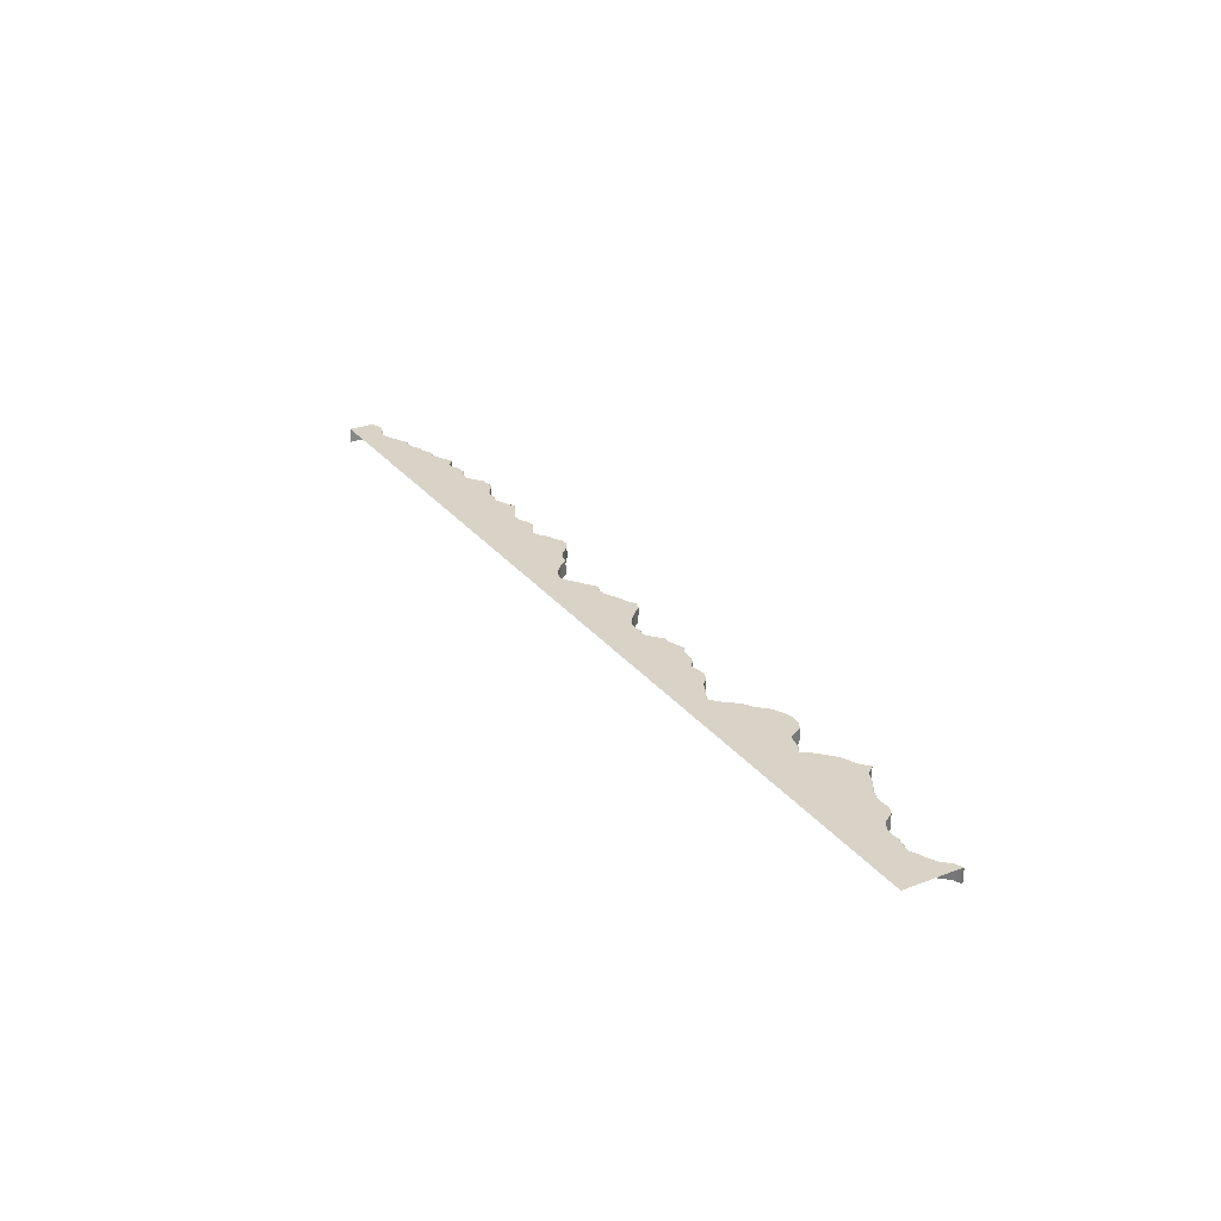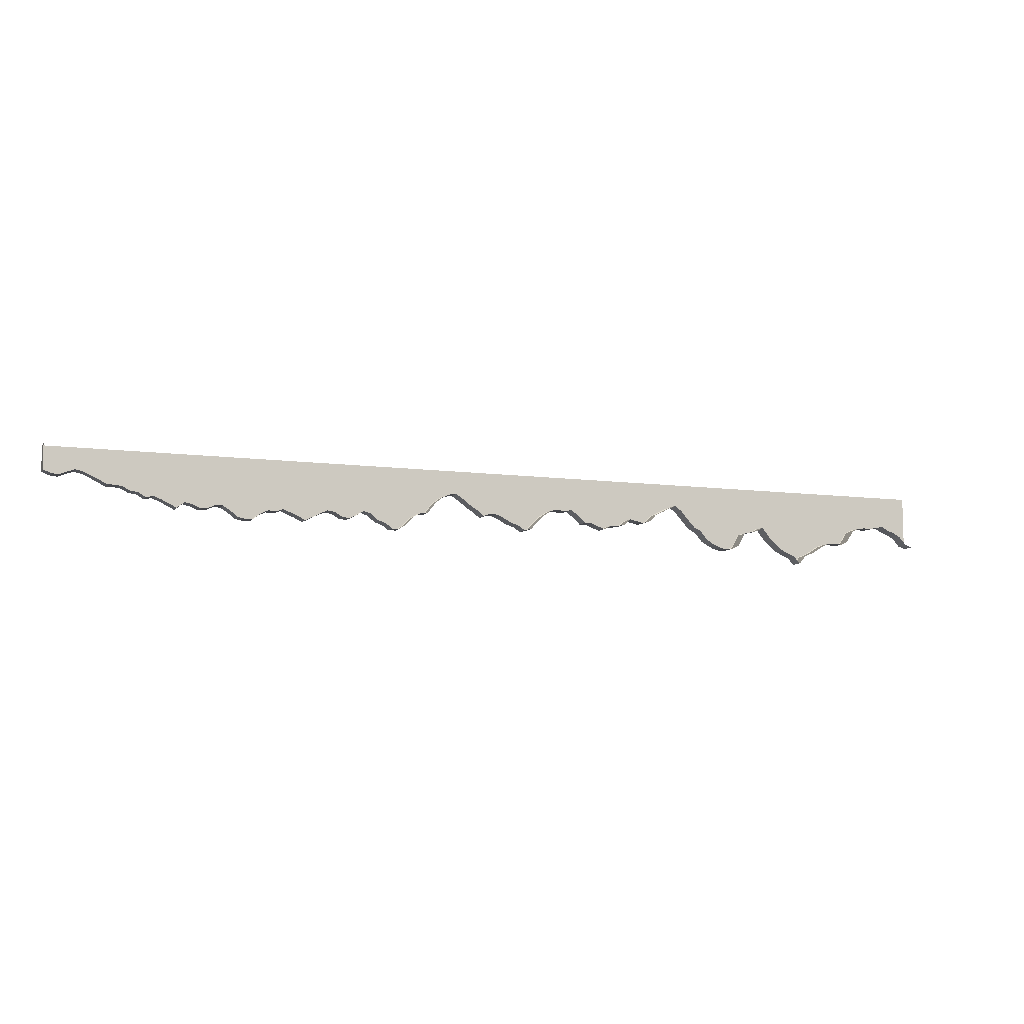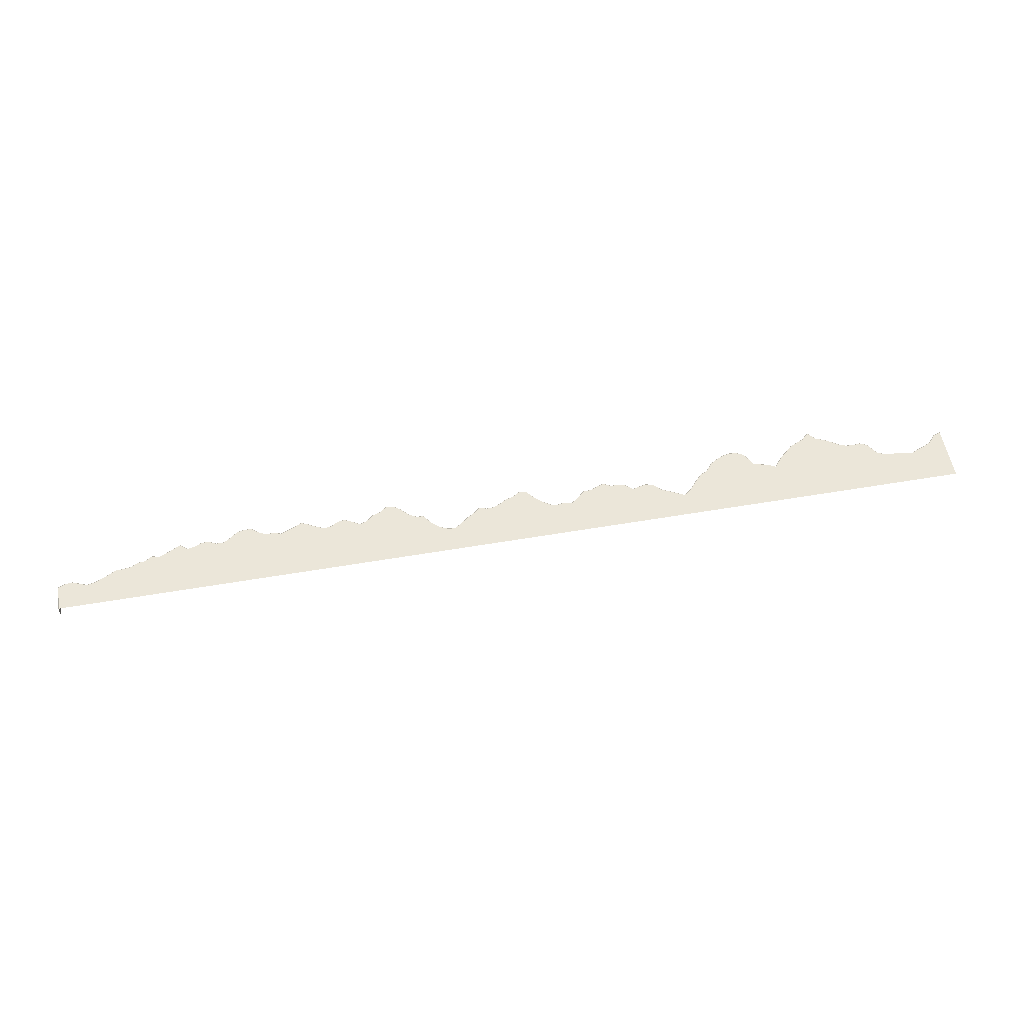
<metadata>
{"format":"obj","ext":"obj","renderer":"f3d","projection":"perspective","resolution":1024,"background":"white","views":[{"elev":28.2,"azim":-120.2,"up":"+Z"},{"elev":-8.8,"azim":159.9,"up":"+Y"},{"elev":55.8,"azim":169.8,"up":"+Z"}]}
</metadata>
<code>
g default
v -6350 -216.6 -100
v -6350 538.2 100
v -6250 -181.3 -100
v -6250 538.2 100
v -6150 -69.05 -100
v -6150 538.2 100
v -6050 -15.8 -100
v -6050 538.2 100
v -5950 19 -100
v -5950 538.2 100
v -5850 69.81 -100
v -5850 538.2 100
v -5750 49.95 -100
v -5750 538.2 100
v -5650 26.28 -100
v -5650 538.2 100
v -5550 34.54 -100
v -5550 538.2 100
v -5450 19.66 -100
v -5450 538.2 100
v -5350 -27.86 -100
v -5350 538.2 100
v -5250 -181.1 -100
v -5250 538.2 100
v -5150 -229.1 -100
v -5150 538.2 100
v -5050 -218.8 -100
v -5050 538.2 100
v -4950 -224.7 -100
v -4950 538.2 100
v -4850 -261.8 -100
v -4850 538.2 100
v -4750 -328.1 -100
v -4750 538.2 100
v -4650 -385.3 -100
v -4650 538.2 100
v -4550 -421.8 -100
v -4550 538.2 100
v -4450 -538.2 -100
v -4450 538.2 100
v -4350 -441.5 -100
v -4350 538.2 100
v -4250 -401.6 -100
v -4250 538.2 100
v -4150 -351.3 -100
v -4150 538.2 100
v -4050 -261.8 -100
v -4050 538.2 100
v -3950 -174.6 -100
v -3950 538.2 100
v -3850 -42.55 -100
v -3850 538.2 100
v -3750 -96.19 -100
v -3750 538.2 100
v -3650 -119.5 -100
v -3650 538.2 100
v -3550 -144.2 -100
v -3550 538.2 100
v -3450 -328.1 -100
v -3450 538.2 100
v -3350 -374.7 -100
v -3350 538.2 100
v -3250 -387.6 -100
v -3250 538.2 100
v -3150 -364.9 -100
v -3150 538.2 100
v -3050 -321.9 -100
v -3050 538.2 100
v -2950 -261.8 -100
v -2950 538.2 100
v -2850 -141.7 -100
v -2850 538.2 100
v -2750 -93.9 -100
v -2750 538.2 100
v -2650 13.6 -100
v -2650 538.2 100
v -2550 129.8 -100
v -2550 538.2 100
v -2450 205.2 -100
v -2450 538.2 100
v -2350 156.9 -100
v -2350 538.2 100
v -2250 104.9 -100
v -2250 538.2 100
v -2150 59.3 -100
v -2150 538.2 100
v -2050 -39.33 -100
v -2050 538.2 100
v -1950 -69.44 -100
v -1950 538.2 100
v -1850 -49.64 -100
v -1850 538.2 100
v -1750 -24.77 -100
v -1750 538.2 100
v -1650 -111.9 -100
v -1650 538.2 100
v -1550 -128.3 -100
v -1550 538.2 100
v -1450 -135.8 -100
v -1450 538.2 100
v -1350 -186.2 -100
v -1350 538.2 100
v -1250 -154.1 -100
v -1250 538.2 100
v -1150 -109.3 -100
v -1150 538.2 100
v -1050 -111.4 -100
v -1050 538.2 100
v -950 -16.37 -100
v -950 538.2 100
v -850 58.2 -100
v -850 538.2 100
v -750 33.39 -100
v -750 538.2 100
v -650 50.75 -100
v -650 538.2 100
v -550 33.39 -100
v -550 538.2 100
v -450 -33.03 -100
v -450 538.2 100
v -350 -120.7 -100
v -350 538.2 100
v -250 -237.9 -100
v -250 538.2 100
v -150 -261.8 -100
v -150 538.2 100
v -50 -196.4 -100
v -50 538.2 100
v 50 -168.6 -100
v 50 538.2 100
v 150 -111.2 -100
v 150 538.2 100
v 250 -65.55 -100
v 250 538.2 100
v 350 -57.98 -100
v 350 538.2 100
v 450 -94.16 -100
v 450 538.2 100
v 550 -14.34 -100
v 550 538.2 100
v 650 46.86 -100
v 650 538.2 100
v 750 125.6 -100
v 750 538.2 100
v 850 190.2 -100
v 850 538.2 100
v 950 176.2 -100
v 950 538.2 100
v 1050 130.1 -100
v 1050 538.2 100
v 1150 42.92 -100
v 1150 538.2 100
v 1250 -89.34 -100
v 1250 538.2 100
v 1350 -98.7 -100
v 1350 538.2 100
v 1450 -155.5 -100
v 1450 538.2 100
v 1550 -261.8 -100
v 1550 538.2 100
v 1650 -328.8 -100
v 1650 538.2 100
v 1750 -332.9 -100
v 1750 538.2 100
v 1850 -261.8 -100
v 1850 538.2 100
v 1950 -229.7 -100
v 1950 538.2 100
v 2050 -146.7 -100
v 2050 538.2 100
v 2150 -114.1 -100
v 2150 538.2 100
v 2250 -175.8 -100
v 2250 538.2 100
v 2350 -222.2 -100
v 2350 538.2 100
v 2450 -206.9 -100
v 2450 538.2 100
v 2550 -148 -100
v 2550 538.2 100
v 2650 -134.8 -100
v 2650 538.2 100
v 2750 -179.2 -100
v 2750 538.2 100
v 2850 -232.6 -100
v 2850 538.2 100
v 2950 -280.4 -100
v 2950 538.2 100
v 3050 -230.3 -100
v 3050 538.2 100
v 3150 -189.2 -100
v 3150 538.2 100
v 3250 -149.5 -100
v 3250 538.2 100
v 3350 -183.8 -100
v 3350 538.2 100
v 3450 -174.9 -100
v 3450 538.2 100
v 3550 -224.9 -100
v 3550 538.2 100
v 3650 -301.7 -100
v 3650 538.2 100
v 3750 -303.6 -100
v 3750 538.2 100
v 3850 -285 -100
v 3850 538.2 100
v 3950 -207 -100
v 3950 538.2 100
v 4050 -144.5 -100
v 4050 538.2 100
v 4150 -142.6 -100
v 4150 538.2 100
v 4250 -191.8 -100
v 4250 538.2 100
v 4350 -193.7 -100
v 4350 538.2 100
v 4450 -150.2 -100
v 4450 538.2 100
v 4550 -125.6 -100
v 4550 538.2 100
v 4650 -207.3 -100
v 4650 538.2 100
v 4750 -156.5 -100
v 4750 538.2 100
v 4850 -107.5 -100
v 4850 538.2 100
v 4950 -67.54 -100
v 4950 538.2 100
v 5050 -91.14 -100
v 5050 538.2 100
v 5150 -27.61 -100
v 5150 538.2 100
v 5250 -16.72 -100
v 5250 538.2 100
v 5350 35.92 -100
v 5350 538.2 100
v 5450 48.63 -100
v 5450 538.2 100
v 5550 50.44 -100
v 5550 538.2 100
v 5650 105.9 -100
v 5650 538.2 100
v 5750 153.1 -100
v 5750 538.2 100
v 5850 197.4 -100
v 5850 538.2 100
v 5950 219.6 -100
v 5950 538.2 100
v 6050 181.2 -100
v 6050 538.2 100
v 6150 141.3 -100
v 6150 538.2 100
v 6250 153.1 -100
v 6250 538.2 100
v 6350 196 -100
v 6350 538.2 -100
v -6350 -216.6 92
v -6350 -208.1 100
v -6250 -181.3 92
v -6255 -174.4 100
v -6150 -69.05 92
v -6155 -62.66 100
v -6050 -15.8 92
v -6053 -8.45 100
v -5950 19 92
v -5953 26.38 100
v -5850 69.81 92
v -5851 78.19 100
v -5750 49.95 92
v -5748 57.77 100
v -5650 26.28 92
v -5649 34.36 100
v -5550 34.54 92
v -5550 42.59 100
v -5450 19.66 92
v -5448 27.4 100
v -5350 -27.86 92
v -5345 -21.61 100
v -5250 -181.1 92
v -5245 -174.8 100
v -5150 -229.1 92
v -5149 -220.9 100
v -5050 -218.8 92
v -5050 -210.8 100
v -4950 -224.7 92
v -4948 -216.8 100
v -4850 -261.8 92
v -4846 -254.6 100
v -4750 -328.1 92
v -4746 -321.3 100
v -4650 -385.3 92
v -4647 -378 100
v -4550 -421.8 92
v -4545 -415.1 100
v -4450 -538.2 92
v -4449 -526.6 100
v -4350 -441.5 92
v -4354 -434.7 100
v -4250 -401.6 92
v -4253 -394.3 100
v -4150 -351.3 92
v -4155 -344.6 100
v -4050 -261.8 90.93
v -4050 -252.7 100
v -3950 -174.6 92
v -3956 -169.1 100
v -3850 -42.55 92
v -3852 -32.27 100
v -3750 -96.19 92
v -3747 -88.64 100
v -3650 -119.5 91.9
v -3650 -111.4 100
v -3550 -144.2 92
v -3545 -137.3 100
v -3450 -328.1 92
v -3444 -322 100
v -3350 -374.7 92
v -3348 -367 100
v -3250 -387.6 92
v -3250 -379.5 100
v -3150 -364.9 92
v -3152 -357.3 100
v -3050 -321.9 92
v -3054 -314.8 100
v -2950 -261.8 92
v -2955 -255.6 100
v -2850 -141.7 92
v -2855 -135.3 100
v -2750 -93.9 92
v -2755 -87.33 100
v -2650 13.6 92
v -2656 18.93 100
v -2550 129.8 92
v -2556 135.7 100
v -2450 205.2 92
v -2451 214.5 100
v -2350 156.9 92
v -2346 164 100
v -2250 104.9 92
v -2246 112.1 100
v -2150 59.3 92
v -2145 65.99 100
v -2050 -30.11 100
v -2050 -39.33 90.78
v -2050 -31.15 100
v -2050 -39.33 91.83
v -1950 -69.44 92
v -1950 -61.21 100
v -1850 -49.64 92
v -1852 -41.84 100
v -1750 -24.77 92
v -1748 -16 100
v -1650 -111.9 92
v -1646 -104.4 100
v -1550 -128.3 92
v -1549 -120.3 100
v -1450 -135.8 92
v -1448 -127.9 100
v -1350 -186.2 92
v -1349 -177.6 100
v -1250 -154.1 92
v -1253 -146.6 100
v -1150 -109.3 92
v -1152 -101.2 100
v -1050 -111.4 92
v -1053 -103.4 100
v -950 -16.37 92
v -955.2 -10.24 100
v -850 58.2 92
v -851.8 66.87 100
v -750 33.39 92
v -749.7 41.56 100
v -650 50.75 92
v -650 58.87 100
v -550 33.39 92
v -547 40.98 100
v -450 -33.03 92
v -445.1 -26.66 100
v -350 -120.7 92
v -344.3 -115.1 100
v -250 -237.9 92
v -245.6 -230.7 100
v -150 -261.8 92
v -151.5 -253.2 100
v -50 -196.4 92
v -53.34 -189.1 100
v 50 -168.6 92
v 46.89 -161.1 100
v 150 -111.2 92
v 146.3 -104.1 100
v 250 -65.55 92
v 248 -57.68 100
v 350 -57.98 92
v 351.1 -49.87 100
v 450 -94.16 92
v 448.5 -85.11 100
v 550 -14.34 92
v 545.4 -7.774 100
v 650 46.86 92
v 645.4 53.43 100
v 750 125.6 92
v 745.3 132.1 100
v 850 190.2 92
v 848.2 198.5 100
v 950 176.2 92
v 952.3 183.9 100
v 1050 130.1 92
v 1054 136.8 100
v 1150 42.92 92
v 1156 48.4 100
v 1250 -89.34 92
v 1254 -81.7 100
v 1350 -98.7 92
v 1352 -90.9 100
v 1450 -155.5 92
v 1455 -149.1 100
v 1550 -261.8 92
v 1555 -255.6 100
v 1650 -328.8 92
v 1653 -320.9 100
v 1750 -332.9 92
v 1748 -324.8 100
v 1846 -254.5 100
v 1850 -261.8 92
v 1946 -222.5 100
v 1950 -229.7 92
v 2046 -139.6 100
v 2050 -146.7 92
v 2151 -105.3 100
v 2150 -114.1 92
v 2254 -168.7 100
v 2250 -175.8 92
v 2351 -214 100
v 2350 -222.2 92
v 2447 -199.2 100
v 2450 -206.9 92
v 2547 -140.2 100
v 2550 -148 92
v 2651 -126.5 100
v 2650 -134.8 92
v 2754 -172 100
v 2750 -179.2 92
v 2854 -225.5 100
v 2850 -232.6 92
v 2950 -271.5 100
v 2950 -280.4 92
v 3047 -223 100
v 3050 -230.3 92
v 3150 -180.9 100
v 3150 -189.2 91.71
v 3250 -141 100
v 3250 -149.5 92
v 3351 -175.7 100
v 3350 -183.8 92
v 3452 -166.7 100
v 3450 -174.9 92
v 3554 -218.1 100
v 3550 -224.9 92
v 3653 -293.8 100
v 3650 -301.7 92
v 3749 -295.6 100
v 3750 -303.6 92
v 3847 -277.5 100
v 3850 -285 92
v 3945 -200.4 100
v 3950 -207 92
v 4048 -136.5 100
v 4050 -144.5 92
v 4152 -134.6 100
v 4150 -142.6 92
v 4252 -183.8 100
v 4250 -191.8 92
v 4348 -185.6 100
v 4350 -193.7 92
v 4447 -142.6 100
v 4450 -150.2 92
v 4552 -116.8 100
v 4550 -125.6 92
v 4651 -197.8 100
v 4650 -207.3 92
v 4750 -148.1 100
v 4750 -156.5 91.58
v 4847 -100.2 100
v 4850 -107.5 92
v 4949 -59.18 100
v 4950 -67.54 92
v 5049 -82.58 100
v 5050 -91.14 92
v 5147 -19.86 100
v 5150 -27.61 92
v 5248 -8.931 100
v 5250 -16.72 92
v 5348 43.68 100
v 5350 35.92 92
v 5449 56.62 100
v 5450 48.63 92
v 5548 58.41 100
v 5550 50.44 92
v 5646 113 100
v 5650 105.9 92
v 5747 160.4 100
v 5750 153.1 92
v 5847 205.1 100
v 5850 197.4 92
v 5951 227.9 100
v 5950 219.6 92
v 6050 189.5 100
v 6050 181.2 91.71
v 6151 149.5 100
v 6150 141.3 92
v 6248 160.9 100
v 6250 153.1 92
v 6342 201.2 100
v 6350 196 92
v 6342 538.2 100
v 6350 538.2 92
g roof_2
f 258 257 259 260
f 260 259 261 262
f 262 261 263 264
f 264 263 265 266
f 266 265 267 268
f 268 267 269 270
f 270 269 271 272
f 272 271 273 274
f 274 273 275 276
f 276 275 277 278
f 278 277 279 280
f 280 279 281 282
f 282 281 283 284
f 284 283 285 286
f 286 285 287 288
f 288 287 289 290
f 290 289 291 292
f 292 291 293 294
f 294 293 295 296
f 296 295 297 298
f 298 297 299 300
f 300 299 301 302
f 302 301 303 304
f 304 303 305 306
f 306 305 307 308
f 308 307 309 310
f 310 309 311 312
f 312 311 313 314
f 314 313 315 316
f 316 315 317 318
f 318 317 319 320
f 320 319 321 322
f 322 321 323 324
f 324 323 325 326
f 326 325 327 328
f 328 327 329 330
f 330 329 331 332
f 332 331 333 334
f 334 333 335 336
f 336 335 337 338
f 338 337 339 340
f 340 339 341 342
f 342 341 344 343
f 343 344 346 345
f 345 346 347 348
f 348 347 349 350
f 350 349 351 352
f 352 351 353 354
f 354 353 355 356
f 356 355 357 358
f 358 357 359 360
f 360 359 361 362
f 362 361 363 364
f 364 363 365 366
f 366 365 367 368
f 368 367 369 370
f 370 369 371 372
f 372 371 373 374
f 374 373 375 376
f 376 375 377 378
f 378 377 379 380
f 380 379 381 382
f 382 381 383 384
f 384 383 385 386
f 386 385 387 388
f 388 387 389 390
f 390 389 391 392
f 392 391 393 394
f 394 393 395 396
f 396 395 397 398
f 398 397 399 400
f 400 399 401 402
f 402 401 403 404
f 404 403 405 406
f 406 405 407 408
f 408 407 409 410
f 410 409 411 412
f 412 411 413 414
f 414 413 415 416
f 416 415 417 418
f 418 417 419 420
f 420 419 421 422
f 422 421 424 423
f 423 424 426 425
f 425 426 428 427
f 427 428 430 429
f 429 430 432 431
f 431 432 434 433
f 433 434 436 435
f 435 436 438 437
f 437 438 440 439
f 439 440 442 441
f 441 442 444 443
f 443 444 446 445
f 445 446 448 447
f 447 448 450 449
f 449 450 452 451
f 451 452 454 453
f 453 454 456 455
f 455 456 458 457
f 457 458 460 459
f 459 460 462 461
f 461 462 464 463
f 463 464 466 465
f 465 466 468 467
f 467 468 470 469
f 469 470 472 471
f 471 472 474 473
f 473 474 476 475
f 475 476 478 477
f 477 478 480 479
f 479 480 482 481
f 481 482 484 483
f 483 484 486 485
f 485 486 488 487
f 487 488 490 489
f 489 490 492 491
f 491 492 494 493
f 493 494 496 495
f 495 496 498 497
f 497 498 500 499
f 499 500 502 501
f 501 502 504 503
f 503 504 506 505
f 505 506 508 507
f 507 508 510 509
f 509 510 512 511
f 511 512 514 513
f 513 514 516 515
f 514 255 256 516
f 259 257 1 3
f 259 3 5 261
f 261 5 7 263
f 263 7 9 265
f 265 9 11 267
f 267 11 13 269
f 269 13 15 271
f 271 15 17 273
f 273 17 19 275
f 275 19 21 277
f 277 21 23 279
f 279 23 25 281
f 281 25 27 283
f 283 27 29 285
f 285 29 31 287
f 287 31 33 289
f 289 33 35 291
f 291 35 37 293
f 293 37 39 295
f 295 39 41 297
f 297 41 43 299
f 299 43 45 301
f 301 45 47 303
f 303 47 49 305
f 305 49 51 307
f 307 51 53 309
f 309 53 55 311
f 311 55 57 313
f 313 57 59 315
f 315 59 61 317
f 317 61 63 319
f 319 63 65 321
f 321 65 67 323
f 323 67 69 325
f 325 69 71 327
f 327 71 73 329
f 329 73 75 331
f 331 75 77 333
f 333 77 79 335
f 335 79 81 337
f 337 81 83 339
f 339 83 85 341
f 341 85 87 344
f 86 342 343 88
f 344 87 346
f 88 343 345
f 346 87 89 347
f 88 345 348 90
f 347 89 91 349
f 348 350 92 90
f 349 91 93 351
f 350 352 94 92
f 351 93 95 353
f 352 354 96 94
f 353 95 97 355
f 354 356 98 96
f 355 97 99 357
f 356 358 100 98
f 357 99 101 359
f 358 360 102 100
f 359 101 103 361
f 360 362 104 102
f 361 103 105 363
f 362 364 106 104
f 363 105 107 365
f 364 366 108 106
f 365 107 109 367
f 366 368 110 108
f 367 109 111 369
f 368 370 112 110
f 369 111 113 371
f 370 372 114 112
f 371 113 115 373
f 372 374 116 114
f 373 115 117 375
f 374 376 118 116
f 375 117 119 377
f 376 378 120 118
f 377 119 121 379
f 378 380 122 120
f 379 121 123 381
f 380 382 124 122
f 381 123 125 383
f 382 384 126 124
f 383 125 127 385
f 384 386 128 126
f 385 127 129 387
f 386 388 130 128
f 387 129 131 389
f 388 390 132 130
f 389 131 133 391
f 390 392 134 132
f 391 133 135 393
f 392 394 136 134
f 393 135 137 395
f 394 396 138 136
f 395 137 139 397
f 396 398 140 138
f 397 139 141 399
f 398 400 142 140
f 399 141 143 401
f 400 402 144 142
f 401 143 145 403
f 402 404 146 144
f 403 145 147 405
f 404 406 148 146
f 405 147 149 407
f 406 408 150 148
f 407 149 151 409
f 408 410 152 150
f 409 151 153 411
f 410 412 154 152
f 411 153 155 413
f 412 414 156 154
f 413 155 157 415
f 414 416 158 156
f 415 157 159 417
f 416 418 160 158
f 417 159 161 419
f 418 420 162 160
f 419 161 163 421
f 420 422 164 162
f 421 163 165 424
f 422 423 166 164
f 342 86 84 340
f 84 82 338 340
f 82 80 336 338
f 80 78 334 336
f 78 76 332 334
f 76 74 330 332
f 74 72 328 330
f 72 70 326 328
f 70 68 324 326
f 68 66 322 324
f 66 64 320 322
f 64 62 318 320
f 62 60 316 318
f 60 58 314 316
f 58 56 312 314
f 56 54 310 312
f 54 52 308 310
f 52 50 306 308
f 50 48 304 306
f 48 46 302 304
f 46 44 300 302
f 44 42 298 300
f 42 40 296 298
f 40 38 294 296
f 38 36 292 294
f 36 34 290 292
f 34 32 288 290
f 32 30 286 288
f 30 28 284 286
f 28 26 282 284
f 26 24 280 282
f 24 22 278 280
f 22 20 276 278
f 20 18 274 276
f 18 16 272 274
f 16 14 270 272
f 14 12 268 270
f 12 10 266 268
f 10 8 264 266
f 8 6 262 264
f 6 4 260 262
f 4 2 258 260
f 424 165 167 426
f 166 423 425 168
f 426 167 169 428
f 168 425 427 170
f 428 169 171 430
f 170 427 429 172
f 430 171 173 432
f 172 429 431 174
f 432 173 175 434
f 174 431 433 176
f 434 175 177 436
f 176 433 435 178
f 436 177 179 438
f 178 435 437 180
f 438 179 181 440
f 180 437 439 182
f 440 181 183 442
f 182 439 441 184
f 442 183 185 444
f 184 441 443 186
f 444 185 187 446
f 186 443 445 188
f 446 187 189 448
f 188 445 447 190
f 448 189 191 450
f 190 447 449 192
f 450 191 193 452
f 192 449 451 194
f 452 193 195 454
f 194 451 453 196
f 454 195 197 456
f 196 453 455 198
f 456 197 199 458
f 198 455 457 200
f 458 199 201 460
f 200 457 459 202
f 460 201 203 462
f 202 459 461 204
f 462 203 205 464
f 204 461 463 206
f 464 205 207 466
f 206 463 465 208
f 466 207 209 468
f 208 465 467 210
f 468 209 211 470
f 210 467 469 212
f 470 211 213 472
f 212 469 471 214
f 472 213 215 474
f 214 471 473 216
f 474 215 217 476
f 216 473 475 218
f 476 217 219 478
f 218 475 477 220
f 478 219 221 480
f 220 477 479 222
f 480 221 223 482
f 222 479 481 224
f 482 223 225 484
f 224 481 483 226
f 484 225 227 486
f 226 483 485 228
f 486 227 229 488
f 228 485 487 230
f 488 229 231 490
f 230 487 489 232
f 490 231 233 492
f 232 489 491 234
f 492 233 235 494
f 234 491 493 236
f 494 235 237 496
f 236 493 495 238
f 496 237 239 498
f 238 495 497 240
f 498 239 241 500
f 240 497 499 242
f 500 241 243 502
f 242 499 501 244
f 502 243 245 504
f 244 501 503 246
f 504 245 247 506
f 246 503 505 248
f 506 247 249 508
f 248 505 507 250
f 508 249 251 510
f 250 507 509 252
f 510 251 253 512
f 252 509 511 254
f 512 253 255 514
f 254 511 513 515

</code>
